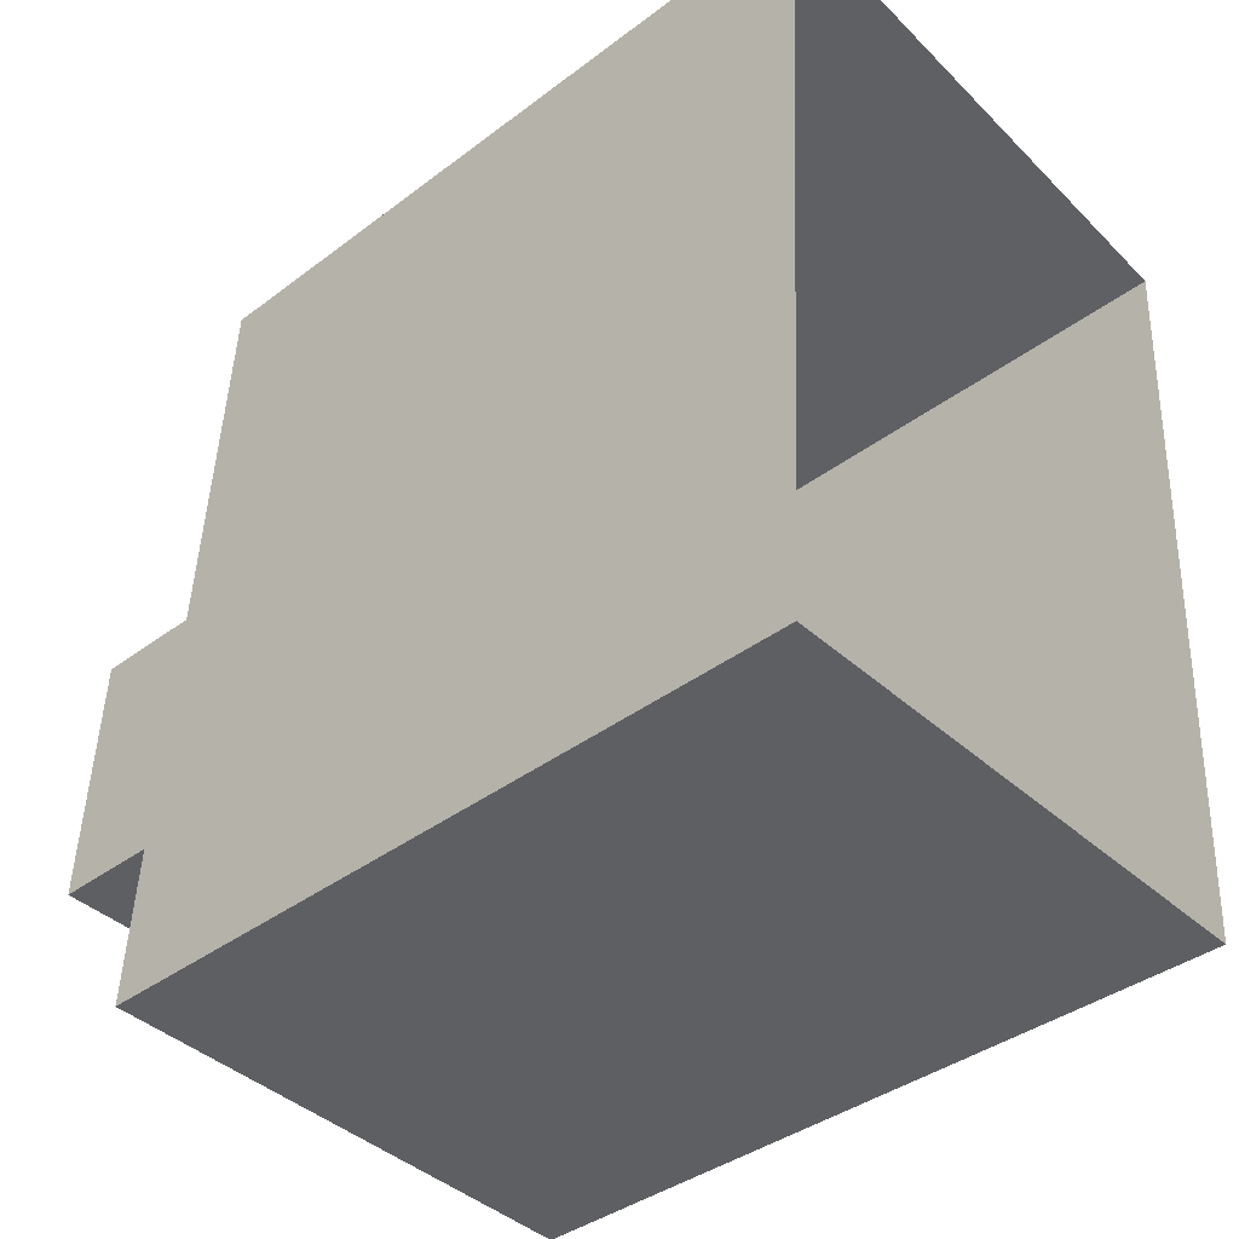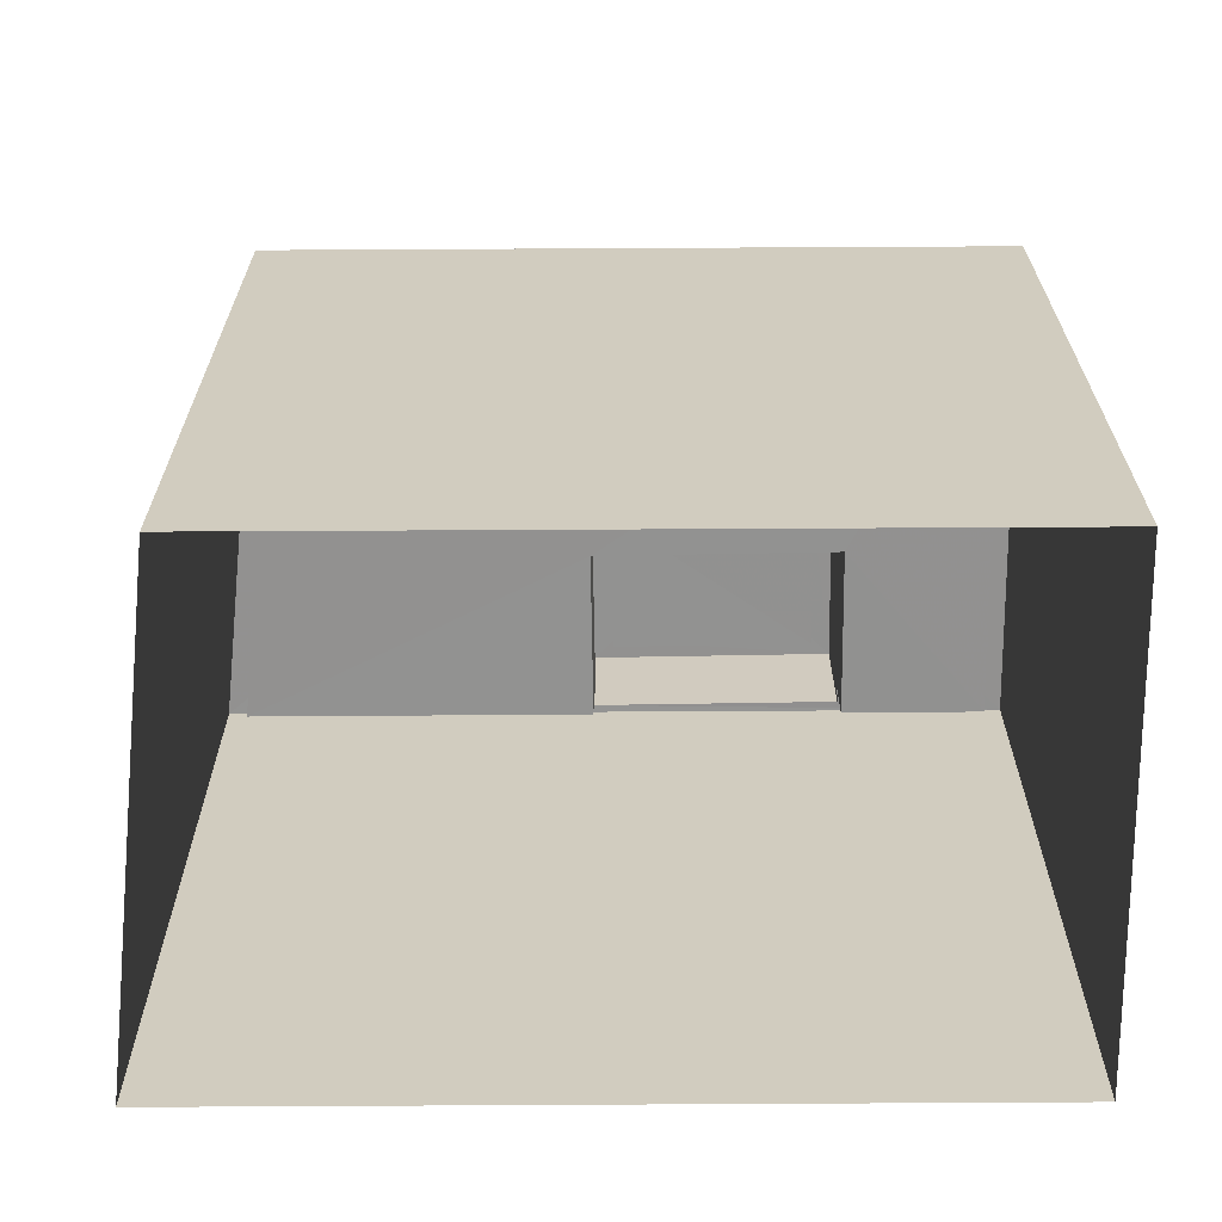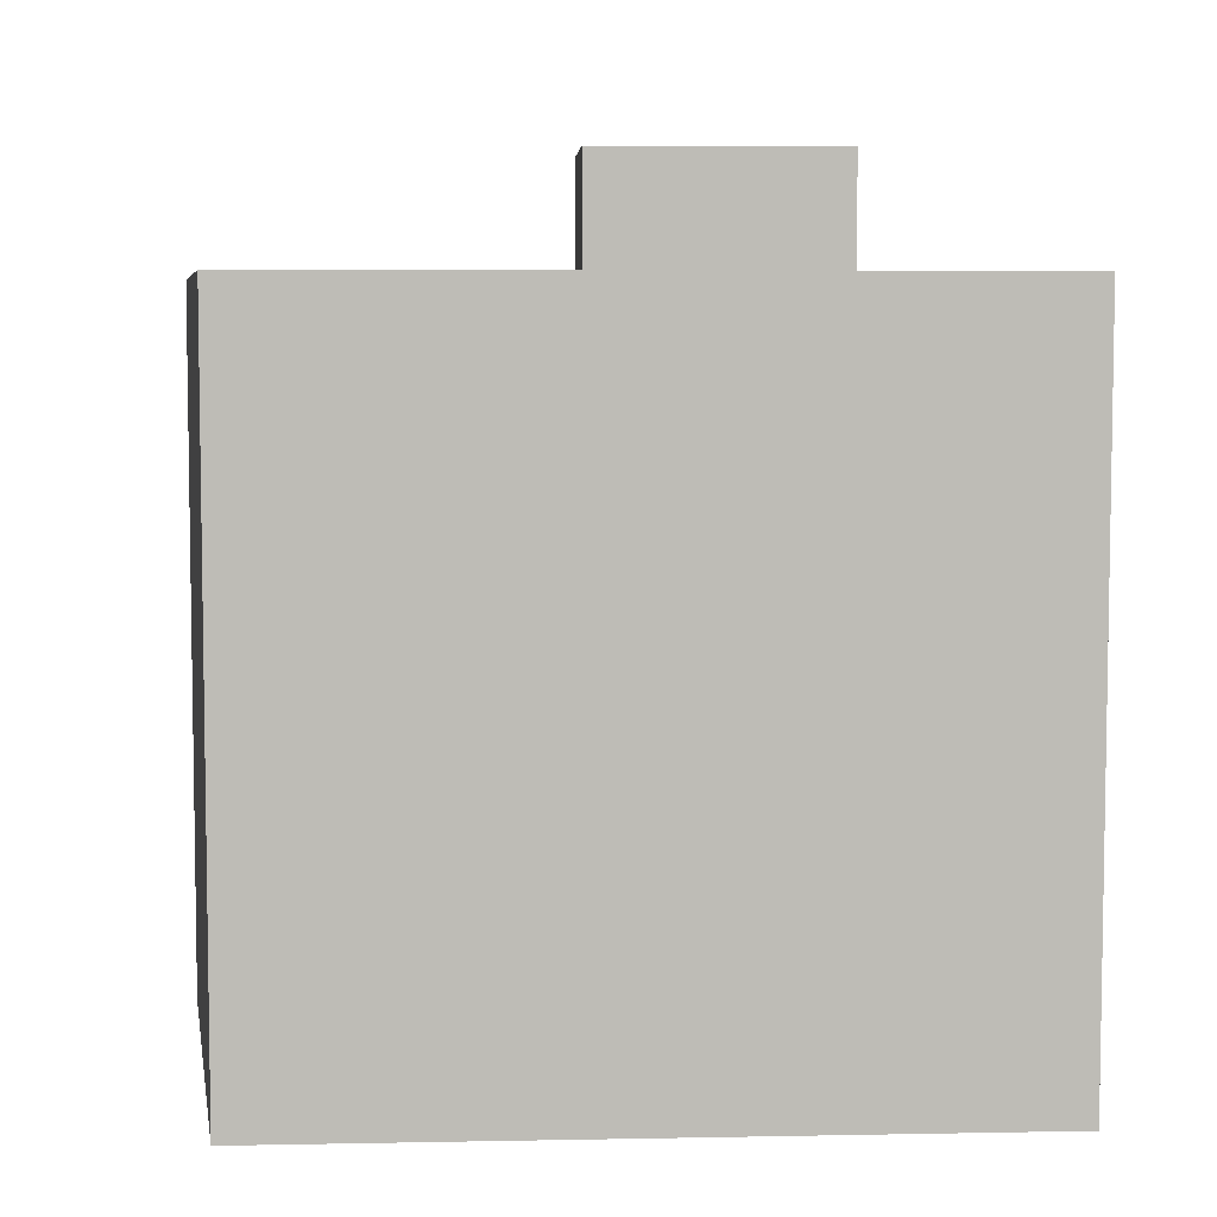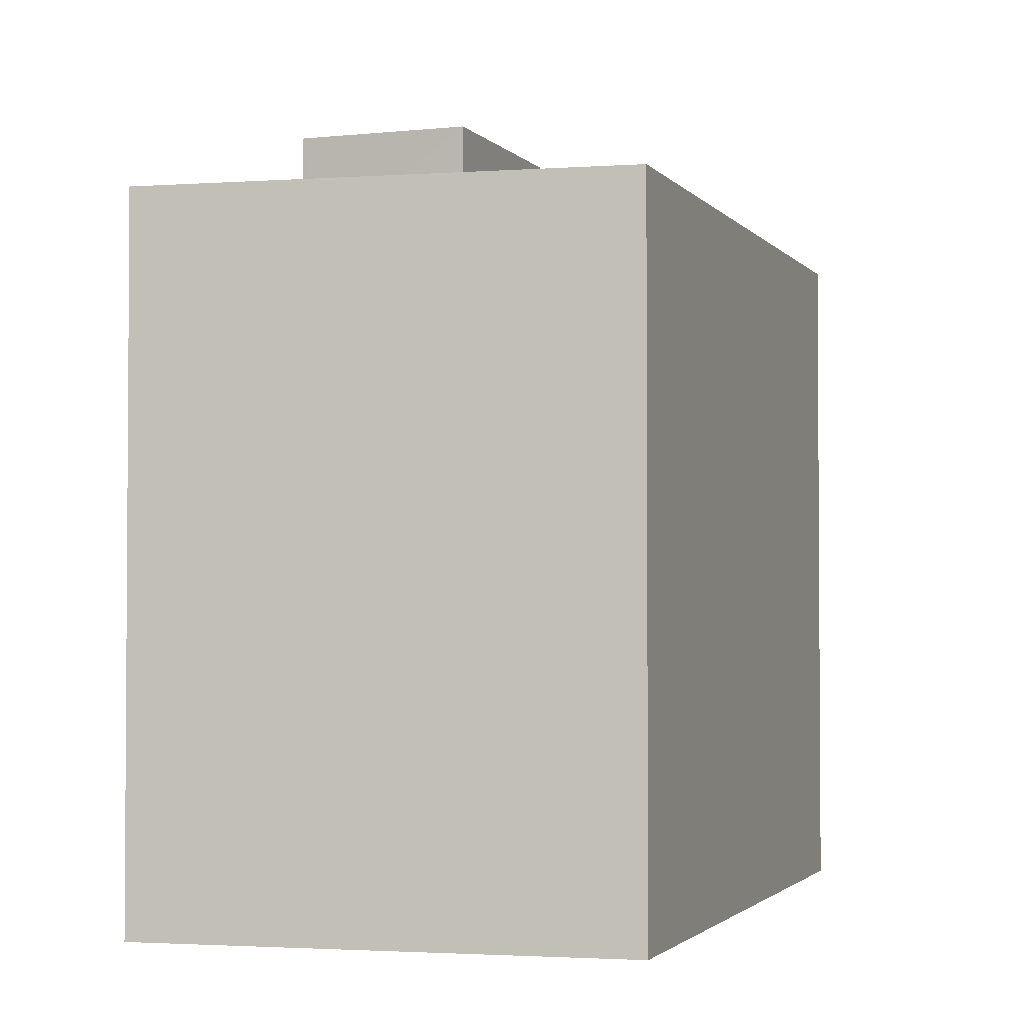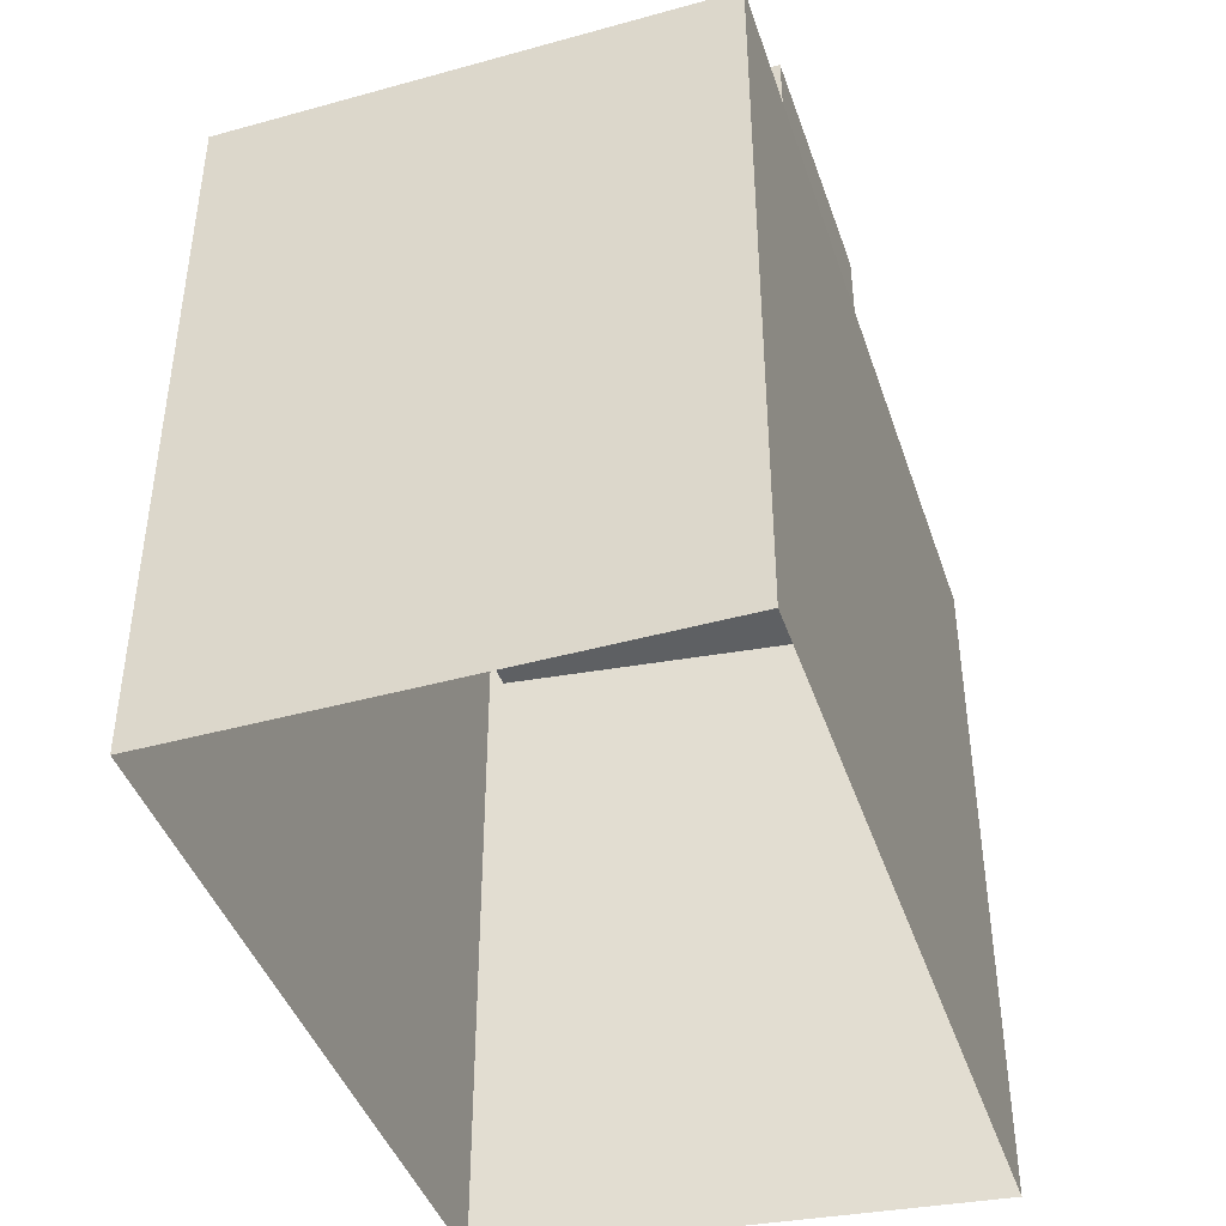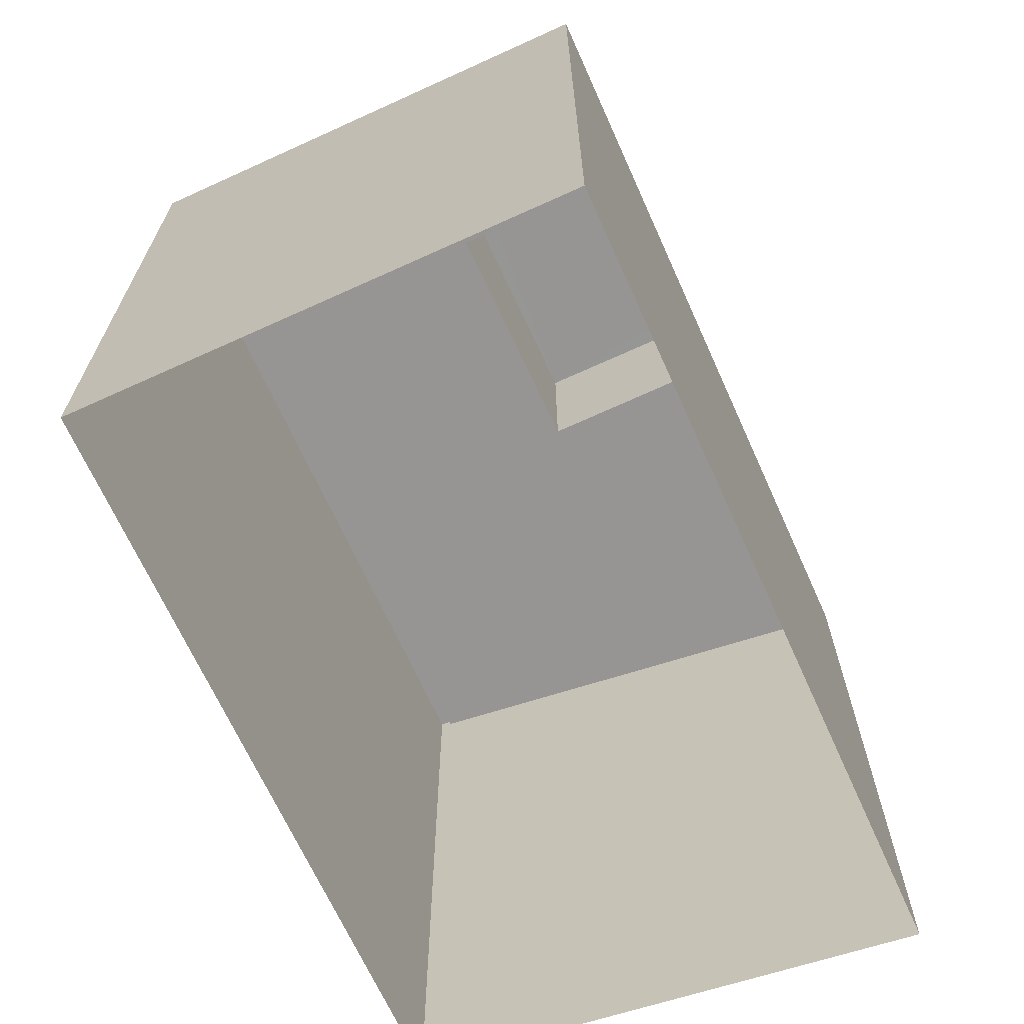
<metadata>
{"format":"obj","ext":"obj","renderer":"f3d","projection":"perspective","resolution":1024,"background":"white","views":[{"elev":-38.6,"azim":133.5,"up":"+Y"},{"elev":-66.1,"azim":-86.4,"up":"+Z"},{"elev":5.9,"azim":-90.0,"up":"+Z"},{"elev":-2.3,"azim":-157.3,"up":"+Z"},{"elev":-42.7,"azim":21.2,"up":"+Z"},{"elev":-67.5,"azim":27.4,"up":"+Z"}]}
</metadata>
<code>
v -8.853e+04 -9.95e+04 3.793
v -8.854e+04 -9.949e+04 3.793
v -8.853e+04 -9.949e+04 3.793
v -8.854e+04 -9.95e+04 3.793
v -8.853e+04 -9.95e+04 16.2
v -8.853e+04 -9.95e+04 16.2
v -8.853e+04 -9.949e+04 16.2
v -8.853e+04 -9.949e+04 16.2
v -8.853e+04 -9.949e+04 16.2
v -8.853e+04 -9.949e+04 16.2
v -8.853e+04 -9.949e+04 16.2
v -8.853e+04 -9.949e+04 16.2
v -8.853e+04 -9.949e+04 14.45
v -8.853e+04 -9.949e+04 14.45
v -8.853e+04 -9.949e+04 14.45
v -8.853e+04 -9.949e+04 14.45
v -8.853e+04 -9.95e+04 14.45
v -8.853e+04 -9.95e+04 14.45
v -8.853e+04 -9.95e+04 14.45
v -8.853e+04 -9.95e+04 14.45
v -8.853e+04 -9.949e+04 13.65
v -8.853e+04 -9.949e+04 13.65
v -8.853e+04 -9.949e+04 13.65
v -8.853e+04 -9.95e+04 13.65
v -8.853e+04 -9.95e+04 13.65
v -8.854e+04 -9.95e+04 13.65
v -8.854e+04 -9.949e+04 13.65
v -8.853e+04 -9.95e+04 13.65
v -8.854e+04 -9.949e+04 14.45
v -8.854e+04 -9.95e+04 14.45
v -8.854e+04 -9.95e+04 14.45
v -8.854e+04 -9.949e+04 14.45
v -8.853e+04 -9.949e+04 15.95
v -8.853e+04 -9.949e+04 15.95
v -8.853e+04 -9.949e+04 15.95
v -8.853e+04 -9.949e+04 15.95
f 1 2 3
f 1 4 2
f 5 6 7
f 8 9 10
f 11 8 10
f 6 9 8
f 7 6 12
f 12 6 8
f 13 14 15
f 15 16 13
f 16 15 17
f 18 19 20
f 17 19 18
f 15 19 17
f 7 10 5
f 7 11 10
f 21 22 23
f 24 25 26
f 22 27 23
f 28 25 24
f 23 27 26
f 25 23 26
f 16 29 13
f 30 17 18
f 29 30 31
f 13 29 32
f 18 31 30
f 31 32 29
f 33 34 35
f 33 36 34
f 28 24 18
f 20 28 18
f 29 3 2
f 29 16 3
f 11 36 33
f 11 7 36
f 7 34 36
f 7 12 34
f 8 33 35
f 8 11 33
f 18 24 26
f 31 18 26
f 12 35 34
f 12 8 35
f 25 20 5
f 5 20 6
f 25 28 20
f 6 20 19
f 23 25 5
f 10 23 5
f 16 17 1
f 3 16 1
f 21 13 22
f 21 14 13
f 31 26 27
f 32 31 27
f 21 23 14
f 15 14 9
f 9 14 10
f 14 23 10
f 29 2 4
f 30 29 4
f 19 9 6
f 19 15 9
f 13 27 22
f 13 32 27
f 17 4 1
f 17 30 4

</code>
